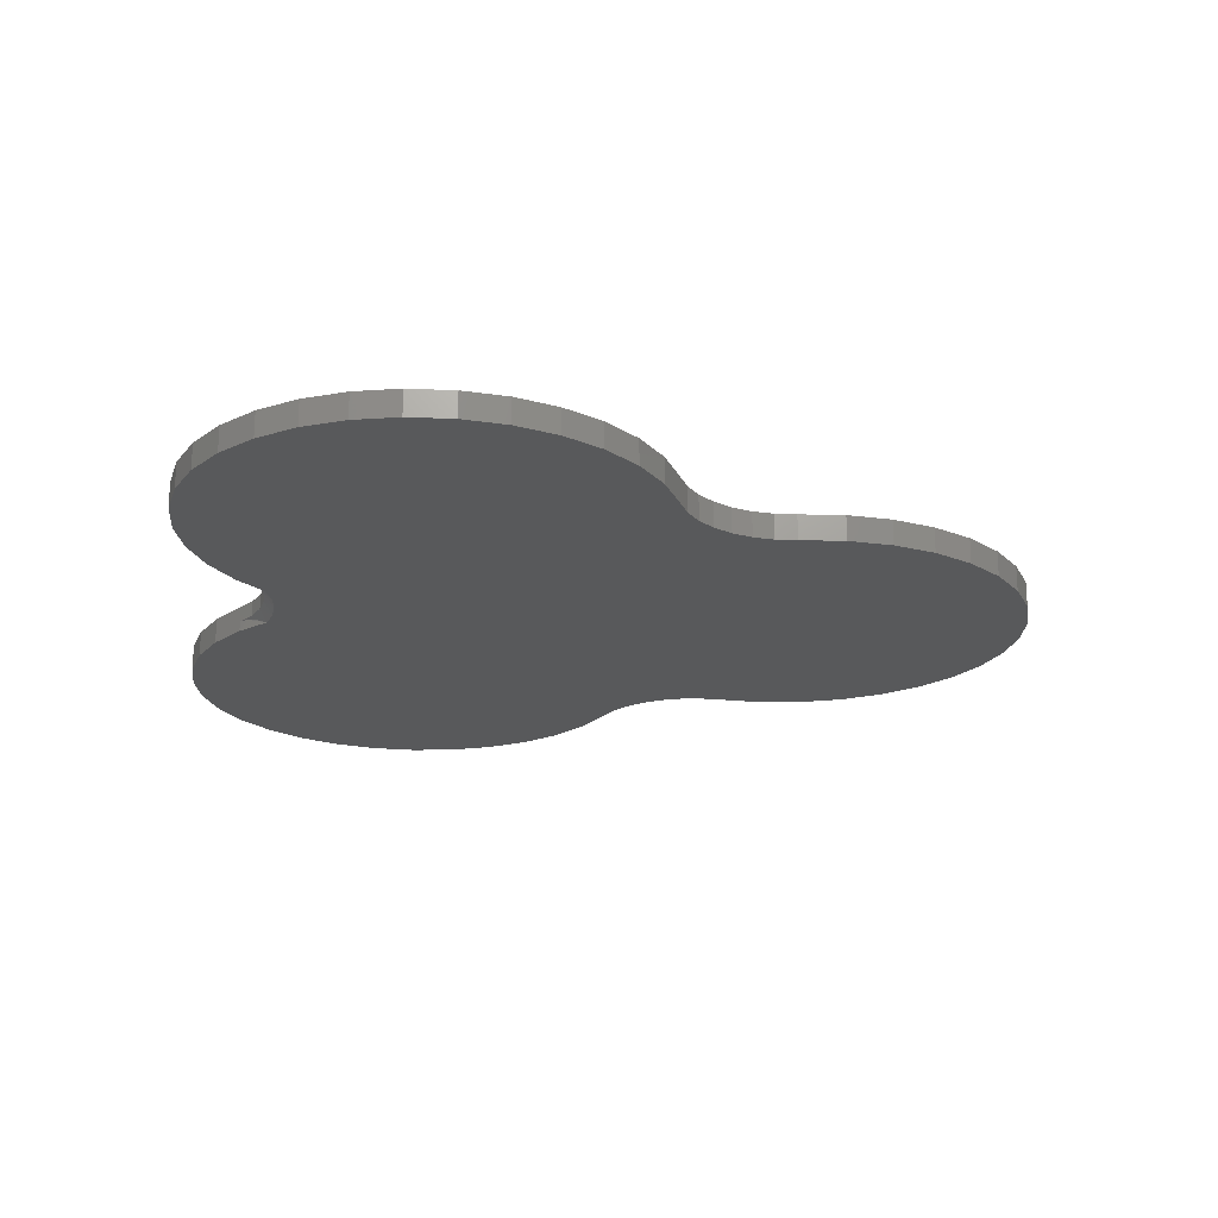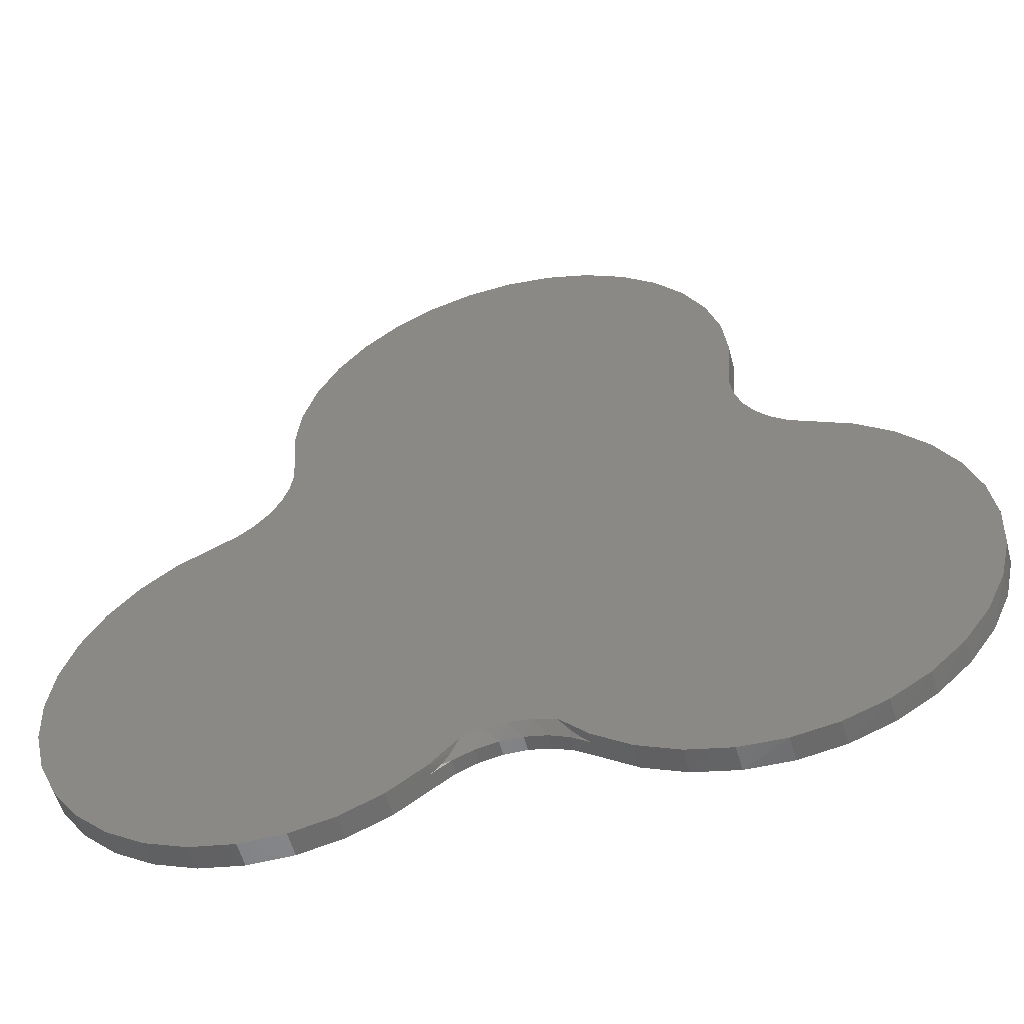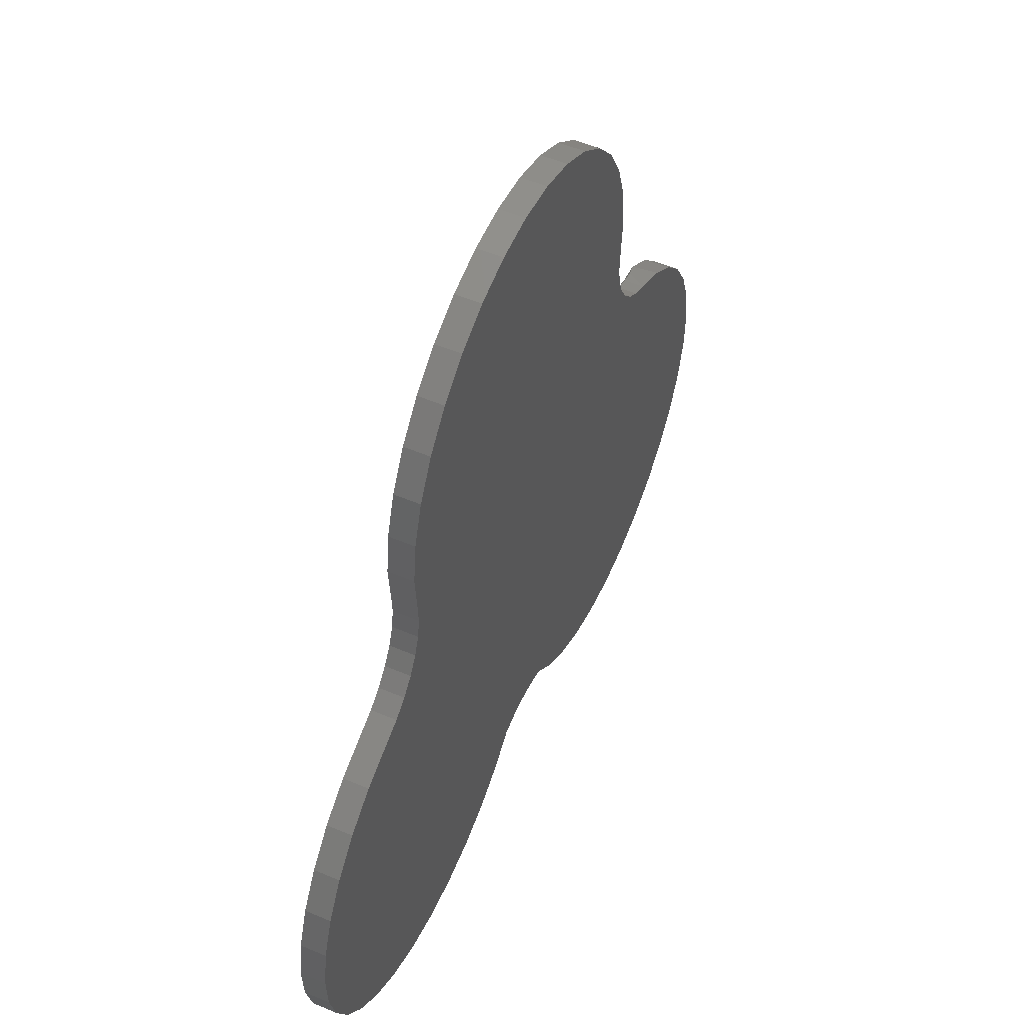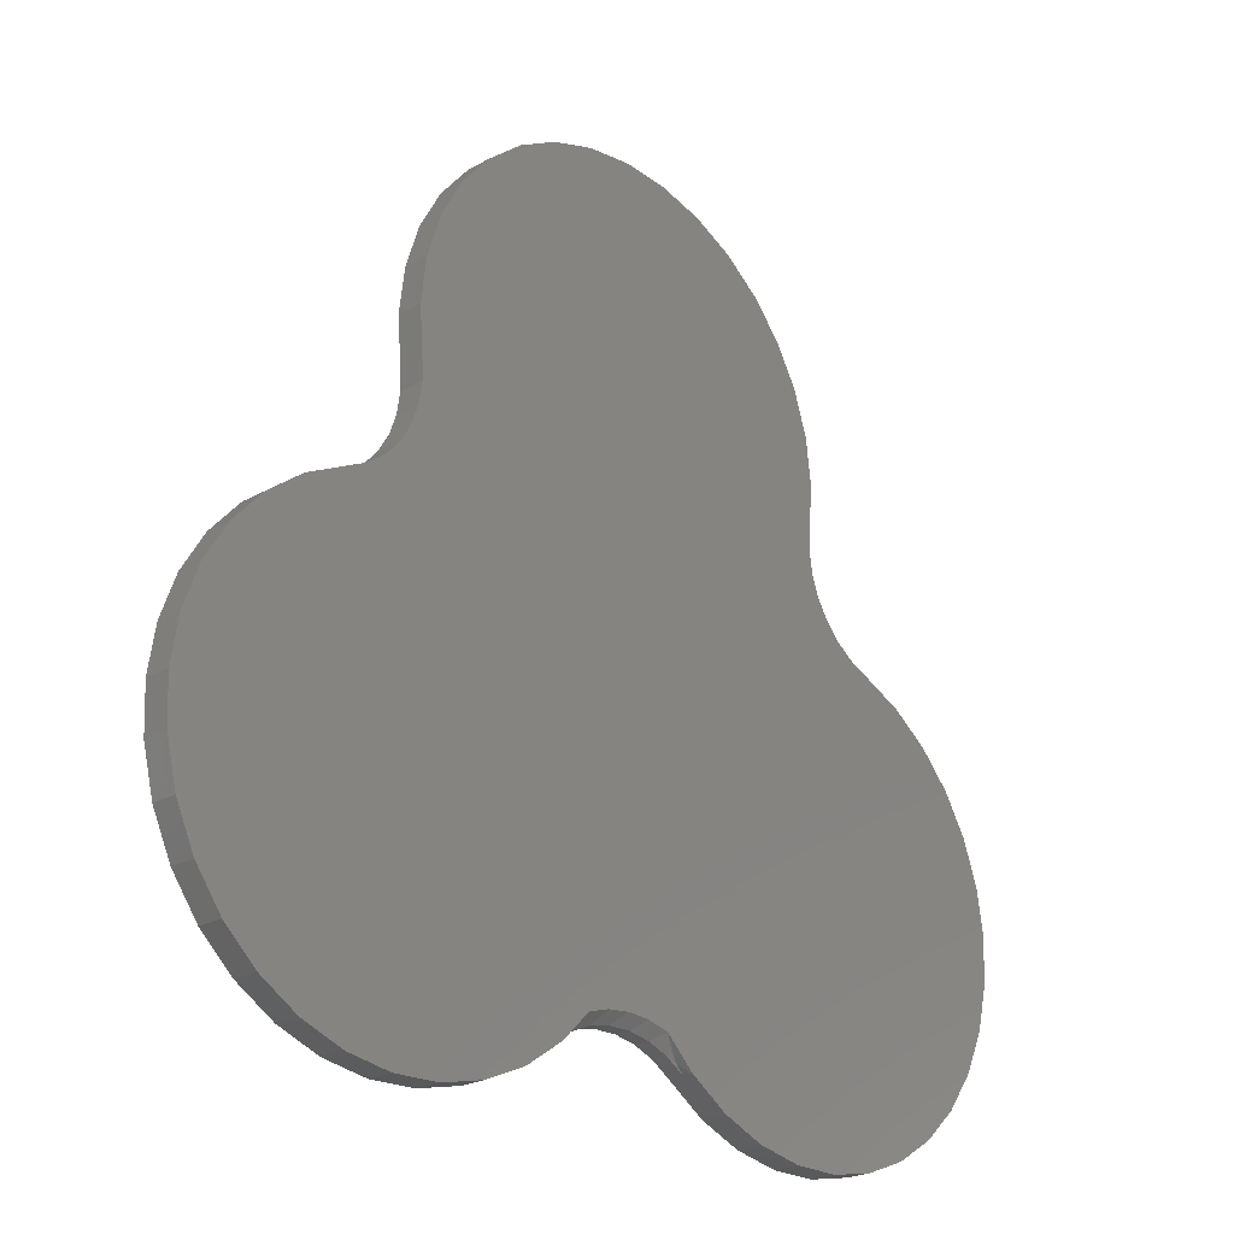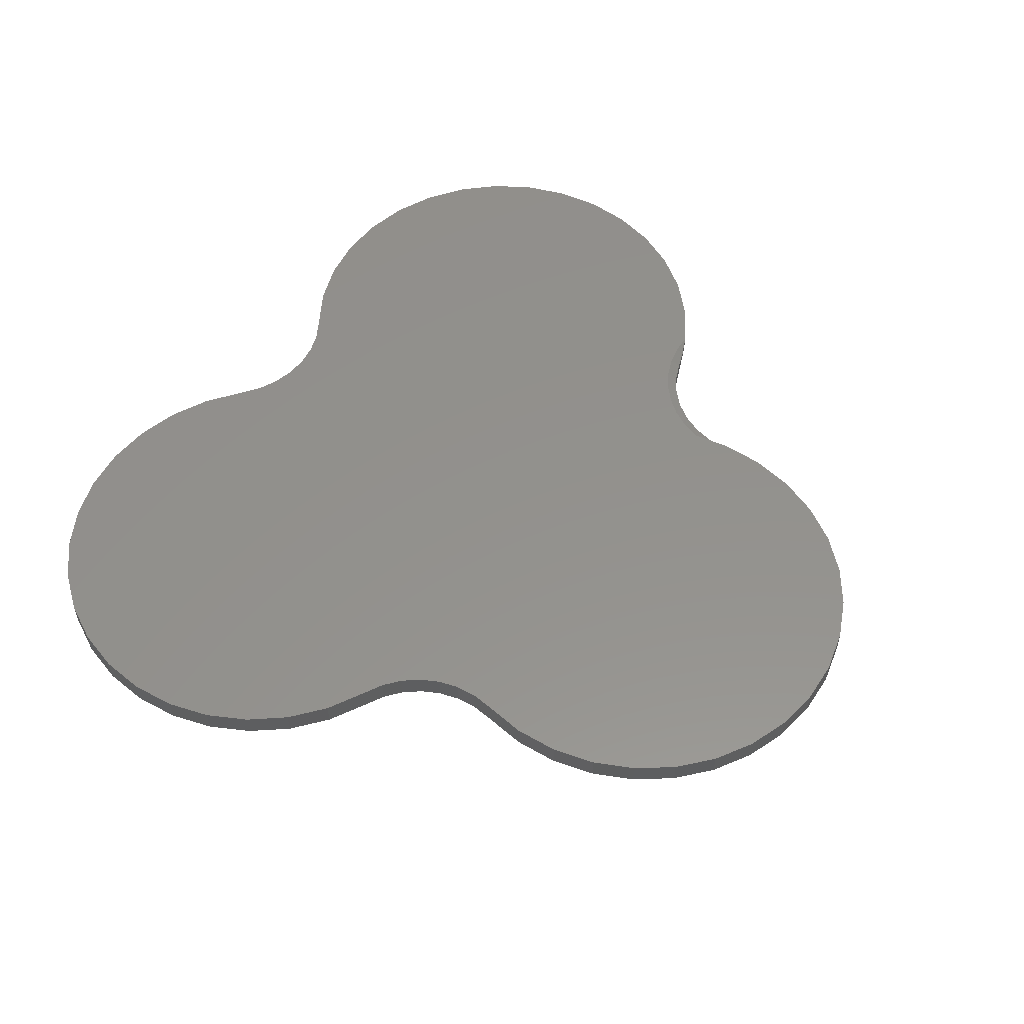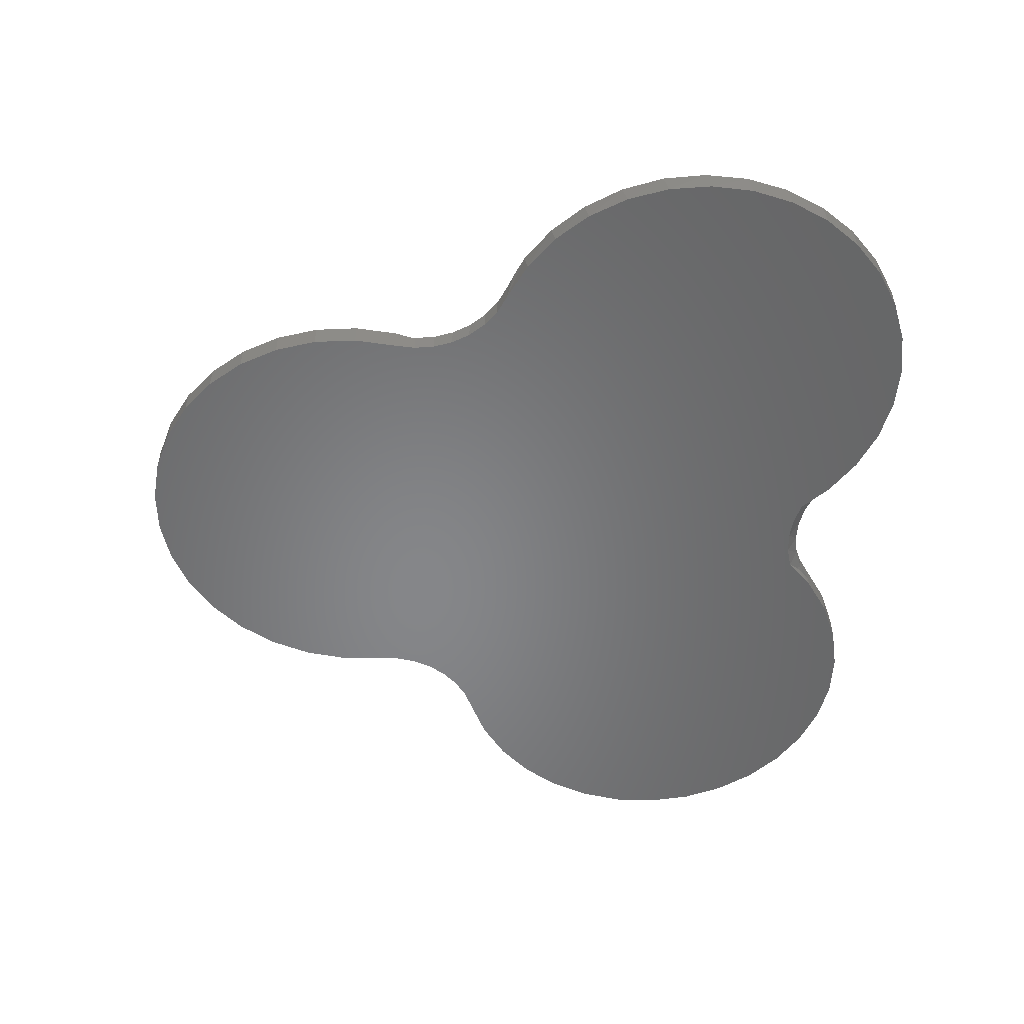
<metadata>
{"format":"stl","ext":"stl","renderer":"f3d","projection":"perspective","resolution":1024,"background":"white","views":[{"elev":-20.8,"azim":83.4,"up":"+Z"},{"elev":-54.6,"azim":-165.6,"up":"+Y"},{"elev":53.4,"azim":114.3,"up":"+Y"},{"elev":-22.6,"azim":134.3,"up":"+Y"},{"elev":54.9,"azim":128.2,"up":"+Z"},{"elev":-53.3,"azim":-94.4,"up":"+Z"}]}
</metadata>
<code>
# stl→obj: 172 verts, 340 faces
v -0.3529 0.3363 0
v -0.3475 0.3111 -0.00603
v -0.3383 0.2802 4.461e-13
v -0.3529 0.3363 -0.007812
v -0.358 0.4045 0
v -0.358 0.4045 -0.03906
v -0.3529 0.3363 -0.03906
v -0.3499 0.4723 -0.03906
v -0.3499 0.4723 0
v -0.3289 0.5373 -0.03906
v -0.3289 0.5373 0
v -0.2958 0.5971 -0.03906
v -0.2958 0.5971 0
v -0.2518 0.6494 -0.03906
v -0.2518 0.6494 0
v -0.1986 0.6922 -0.03906
v -0.1986 0.6922 0
v -0.1381 0.724 -0.03906
v -0.1381 0.724 0
v -0.07269 0.7436 -0.03906
v -0.07269 0.7436 0
v -0.004687 0.7502 -0.03906
v -0.004687 0.7502 0
v 0.06331 0.7436 -0.03906
v 0.06331 0.7436 0
v 0.1288 0.724 -0.03906
v 0.1288 0.724 0
v 0.1892 0.6922 -0.03906
v 0.1892 0.6922 0
v 0.2425 0.6494 -0.03906
v 0.2425 0.6494 0
v 0.2864 0.5971 -0.03906
v 0.2864 0.5971 0
v 0.3195 0.5373 -0.03906
v 0.3195 0.5373 0
v 0.3405 0.4723 -0.03906
v 0.3405 0.4723 0
v 0.3486 0.4045 -0.03906
v 0.3486 0.4045 0
v 0.3435 0.3363 -0.03906
v 0.3435 0.3363 0
v -0.07014 -0.4017 -0.03906
v -0.08469 -0.4178 -0.03012
v -0.09868 -0.4316 -0.02515
v -0.2995 -0.5241 0
v -0.3681 -0.5251 0
v -0.3661 -0.5253 -0.03906
v -0.4331 -0.5135 -0.03906
v -0.4355 -0.5128 0
v -0.4966 -0.489 -0.03906
v -0.4994 -0.4876 0
v -0.5543 -0.4528 -0.03906
v -0.5571 -0.4506 0
v -0.6039 -0.4061 -0.03906
v -0.6065 -0.4031 0
v -0.6436 -0.3508 -0.03906
v -0.6458 -0.3469 0
v -0.6719 -0.2889 -0.03906
v -0.6735 -0.2841 0
v -0.6877 -0.2227 -0.03906
v -0.6885 -0.2172 0
v -0.6906 -0.1547 -0.03906
v -0.6902 -0.1486 0
v -0.6803 -0.08736 -0.03906
v -0.6786 -0.08101 0
v -0.6572 -0.02331 -0.03906
v -0.6541 -0.01694 0
v -0.6222 0.03511 -0.03906
v -0.6176 0.04116 0
v -0.5767 0.08571 -0.03906
v -0.5706 0.0911 0
v -0.5222 0.1266 -0.03906
v -0.5148 0.131 0
v -0.1127 -0.4441 -0.03906
v -0.1127 -0.4441 -0.02344
v -0.1689 -0.4826 -0.03906
v -0.1127 -0.4441 0
v -0.1694 -0.4828 0
v -0.2314 -0.5095 -0.03906
v -0.2324 -0.5098 0
v -0.298 -0.5239 -0.03906
v -0.4609 0.1562 -0.03906
v -0.4869 0.1455 -0.00593
v -0.4609 0.1562 -0.007812
v -0.08498 -0.4255 0
v 0.1034 -0.4441 0
v 0.5449 -0.4528 0
v 0.07561 -0.4255 0
v 0.4237 -0.5135 0
v 0.2886 -0.5239 0
v 0.3567 -0.5253 0
v 0.6342 -0.3508 0
v 0.6625 -0.2889 0
v -0.02138 -0.4062 0
v 0.01201 -0.4062 0
v 0.5945 -0.4061 0
v -0.05413 -0.4127 0
v 0.3419 0.3039 0
v 0.3467 0.2718 0
v 0.3576 0.2413 0
v -0.3465 0.25 0
v 0.3743 0.2135 0
v -0.3597 0.2216 0
v 0.3961 0.1894 0
v -0.3776 0.196 0
v 0.4222 0.1701 0
v -0.3997 0.1738 0
v 0.4516 0.1562 0
v -0.4252 0.1557 0
v 0.5129 0.1266 0
v -0.4535 0.1423 0
v -0.4837 0.134 0
v 0.6784 -0.2227 0
v 0.6812 -0.1547 0
v 0.6709 -0.08736 0
v 0.6478 -0.02331 0
v 0.6128 0.03511 0
v 0.5673 0.08571 0
v 0.04476 -0.4127 0
v 0.4873 -0.489 0
v 0.1595 -0.4826 0
v 0.2221 -0.5095 0
v -0.367 0.2413 -0.03906
v -0.3561 0.2718 -0.007812
v -0.3561 0.2718 -0.03906
v -0.3513 0.3039 -0.007812
v -0.3513 0.3039 -0.03906
v -0.367 0.2413 -0.007812
v -0.3837 0.2135 -0.03906
v -0.3837 0.2135 -0.007812
v -0.4055 0.1894 -0.03906
v -0.4055 0.1894 -0.007812
v -0.4316 0.1701 -0.03906
v -0.4316 0.1701 -0.007812
v 0.1034 -0.4441 -0.03906
v 0.1595 -0.4826 -0.03906
v 0.1034 -0.4441 -0.02344
v 0.0893 -0.4316 -0.02515
v 0.07531 -0.4178 -0.03012
v 0.06076 -0.4017 -0.03906
v 0.4516 0.1562 -0.03906
v 0.5129 0.1266 -0.03906
v 0.5673 0.08571 -0.03906
v 0.6128 0.03511 -0.03906
v 0.6478 -0.02331 -0.03906
v 0.6709 -0.08736 -0.03906
v 0.6812 -0.1547 -0.03906
v 0.6784 -0.2227 -0.03906
v 0.6625 -0.2889 -0.03906
v 0.6342 -0.3508 -0.03906
v 0.5945 -0.4061 -0.03906
v 0.5449 -0.4528 -0.03906
v 0.4873 -0.489 -0.03906
v 0.4237 -0.5135 -0.03906
v 0.3567 -0.5253 -0.03906
v 0.2886 -0.5239 -0.03906
v 0.2221 -0.5095 -0.03906
v -0.004687 -0.3898 -0.03906
v -0.03795 -0.3928 -0.03906
v 0.02857 -0.3928 -0.03906
v 0.3419 0.3039 -0.03906
v 0.3467 0.2718 -0.03906
v 0.3576 0.2413 -0.03906
v 0.3743 0.2135 -0.03906
v 0.3961 0.1894 -0.03906
v 0.4222 0.1701 -0.03906
v -0.02138 -0.4062 -0.02344
v -0.05413 -0.4127 -0.02344
v -0.08498 -0.4255 -0.02344
v 0.01201 -0.4062 -0.02344
v 0.04476 -0.4127 -0.02344
v 0.07561 -0.4255 -0.02344
f 1 2 3
f 4 2 1
f 4 1 5
f 4 5 6
f 4 6 7
f 6 5 8
f 8 5 9
f 8 9 10
f 10 9 11
f 10 11 12
f 12 11 13
f 12 13 14
f 14 13 15
f 14 15 16
f 16 15 17
f 16 17 18
f 18 17 19
f 18 19 20
f 20 19 21
f 20 21 22
f 22 21 23
f 22 23 24
f 24 23 25
f 24 25 26
f 26 25 27
f 26 27 28
f 28 27 29
f 28 29 30
f 30 29 31
f 30 31 32
f 32 31 33
f 32 33 34
f 34 33 35
f 34 35 36
f 36 35 37
f 36 37 38
f 38 37 39
f 38 39 40
f 40 39 41
f 42 43 44
f 45 46 47
f 48 47 46
f 46 49 48
f 50 48 49
f 49 51 50
f 52 50 51
f 51 53 52
f 54 52 53
f 53 55 54
f 56 54 55
f 55 57 56
f 58 56 57
f 57 59 58
f 60 58 59
f 59 61 60
f 62 60 61
f 61 63 62
f 64 62 63
f 63 65 64
f 66 64 65
f 65 67 66
f 68 66 67
f 67 69 68
f 70 68 69
f 69 71 70
f 72 70 71
f 73 72 71
f 74 42 44
f 74 44 75
f 74 75 76
f 75 77 76
f 76 77 78
f 76 78 79
f 79 78 80
f 79 80 81
f 81 80 45
f 81 45 47
f 72 73 82
f 82 73 83
f 82 83 84
f 77 85 53
f 49 46 45
f 21 25 23
f 86 87 88
f 89 90 91
f 92 93 59
f 92 59 57
f 92 57 55
f 92 55 94
f 92 94 95
f 92 95 96
f 53 85 55
f 55 85 97
f 55 97 94
f 77 53 78
f 78 53 51
f 78 51 80
f 80 51 49
f 80 49 45
f 25 21 27
f 27 21 19
f 27 19 29
f 29 19 17
f 29 17 31
f 31 17 15
f 31 15 33
f 33 15 13
f 33 13 35
f 35 13 11
f 35 11 37
f 37 11 9
f 37 9 39
f 39 9 5
f 39 5 41
f 41 5 1
f 41 1 98
f 98 1 3
f 98 3 99
f 99 3 100
f 100 3 101
f 100 101 102
f 102 101 103
f 102 103 104
f 104 103 105
f 104 105 106
f 106 105 107
f 106 107 108
f 108 107 109
f 108 109 110
f 110 109 111
f 110 111 112
f 59 93 61
f 61 93 113
f 61 113 63
f 63 113 114
f 63 114 65
f 65 114 115
f 65 115 67
f 67 115 116
f 67 116 69
f 69 116 117
f 69 117 71
f 71 117 118
f 71 118 73
f 73 118 110
f 73 110 112
f 88 87 119
f 119 87 96
f 119 96 95
f 87 86 120
f 120 86 121
f 120 121 89
f 89 121 122
f 89 122 90
f 123 124 125
f 125 124 126
f 125 126 127
f 127 126 4
f 127 4 7
f 124 123 128
f 128 123 129
f 128 129 130
f 130 129 131
f 130 131 132
f 132 131 133
f 132 133 134
f 134 133 82
f 134 82 84
f 2 124 3
f 124 101 3
f 103 101 130
f 130 105 103
f 132 105 130
f 132 107 105
f 134 107 132
f 128 101 124
f 128 130 101
f 126 124 2
f 126 2 4
f 112 83 73
f 107 134 109
f 109 134 84
f 109 84 111
f 111 84 83
f 111 83 112
f 135 136 137
f 135 137 138
f 135 138 139
f 135 139 140
f 141 108 142
f 142 108 110
f 142 110 143
f 143 110 118
f 143 118 144
f 144 118 117
f 144 117 145
f 145 117 116
f 145 116 146
f 146 116 115
f 146 115 147
f 147 115 114
f 147 114 148
f 148 114 113
f 148 113 149
f 149 113 93
f 149 93 150
f 150 93 92
f 150 92 151
f 151 92 96
f 151 96 152
f 152 96 87
f 152 87 153
f 153 87 120
f 153 120 154
f 154 120 89
f 154 89 155
f 155 89 91
f 155 91 156
f 156 91 90
f 156 90 157
f 157 90 122
f 157 122 136
f 136 122 121
f 136 121 137
f 137 121 86
f 81 47 48
f 155 156 154
f 56 58 149
f 56 149 150
f 56 150 158
f 56 158 159
f 56 159 42
f 56 42 54
f 150 151 140
f 150 140 160
f 150 160 158
f 81 48 79
f 79 48 50
f 79 50 76
f 76 50 52
f 76 52 74
f 74 52 54
f 74 54 42
f 22 24 20
f 20 24 26
f 20 26 18
f 18 26 28
f 18 28 16
f 16 28 30
f 16 30 14
f 14 30 32
f 14 32 12
f 12 32 34
f 12 34 10
f 10 34 36
f 10 36 8
f 8 36 38
f 8 38 6
f 6 38 40
f 6 40 7
f 7 40 161
f 7 161 127
f 127 161 162
f 127 162 125
f 125 162 163
f 125 163 123
f 123 163 164
f 123 164 129
f 129 164 165
f 129 165 131
f 131 165 166
f 131 166 133
f 133 166 141
f 133 141 82
f 82 141 142
f 82 142 72
f 72 142 143
f 72 143 70
f 70 143 144
f 70 144 68
f 68 144 145
f 68 145 66
f 66 145 146
f 66 146 64
f 64 146 147
f 64 147 62
f 62 147 148
f 62 148 60
f 60 148 149
f 60 149 58
f 156 157 154
f 154 157 136
f 154 136 153
f 153 136 135
f 153 135 152
f 152 135 140
f 152 140 151
f 167 97 168
f 168 97 85
f 168 85 169
f 169 85 77
f 169 77 75
f 97 167 94
f 94 167 170
f 94 170 95
f 95 170 171
f 95 171 119
f 119 171 172
f 119 172 88
f 88 172 137
f 88 137 86
f 42 168 43
f 42 159 168
f 140 171 160
f 140 139 171
f 171 139 172
f 170 158 160
f 170 160 171
f 168 159 167
f 159 158 167
f 167 158 170
f 169 44 43
f 169 43 168
f 75 44 169
f 172 139 138
f 137 172 138
f 164 104 165
f 165 104 106
f 165 106 166
f 166 106 108
f 166 108 141
f 104 164 102
f 102 164 163
f 102 163 100
f 100 163 162
f 100 162 99
f 99 162 161
f 99 161 98
f 98 161 40
f 98 40 41

</code>
